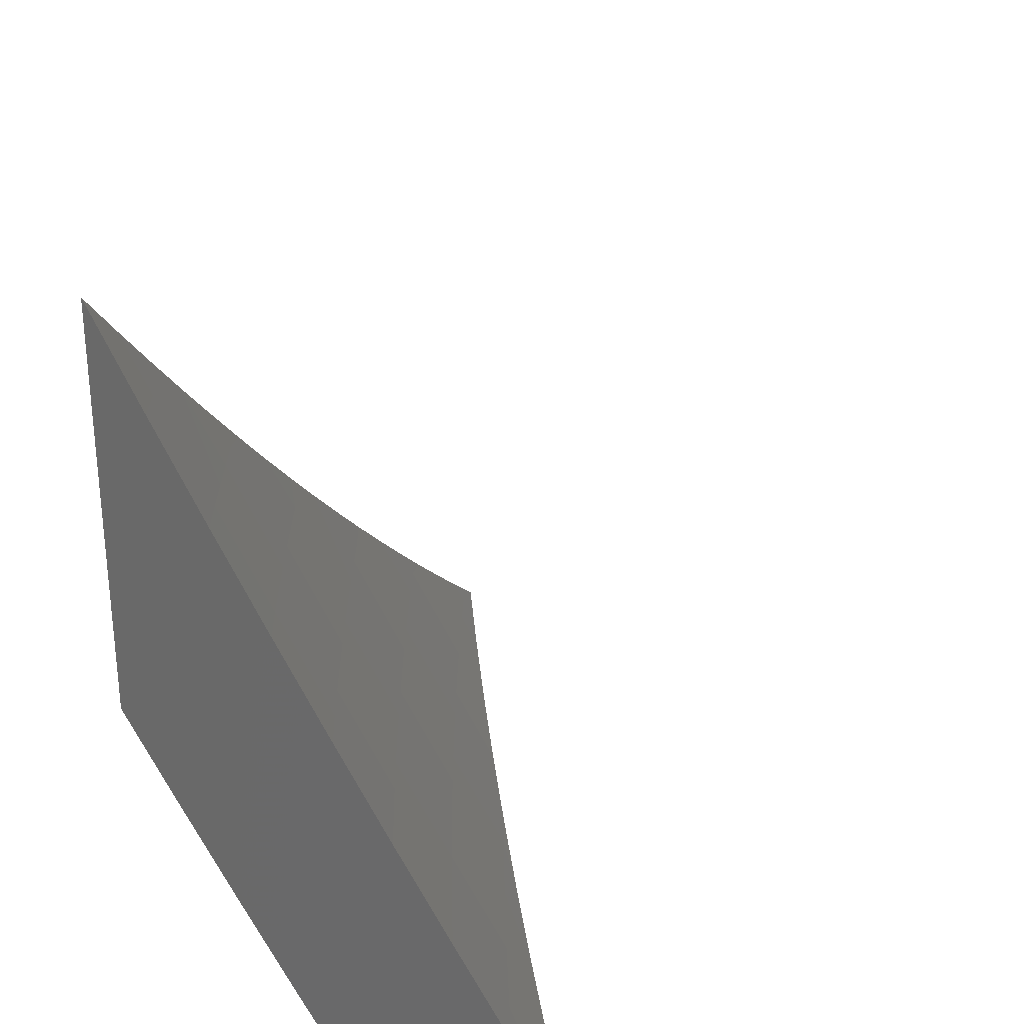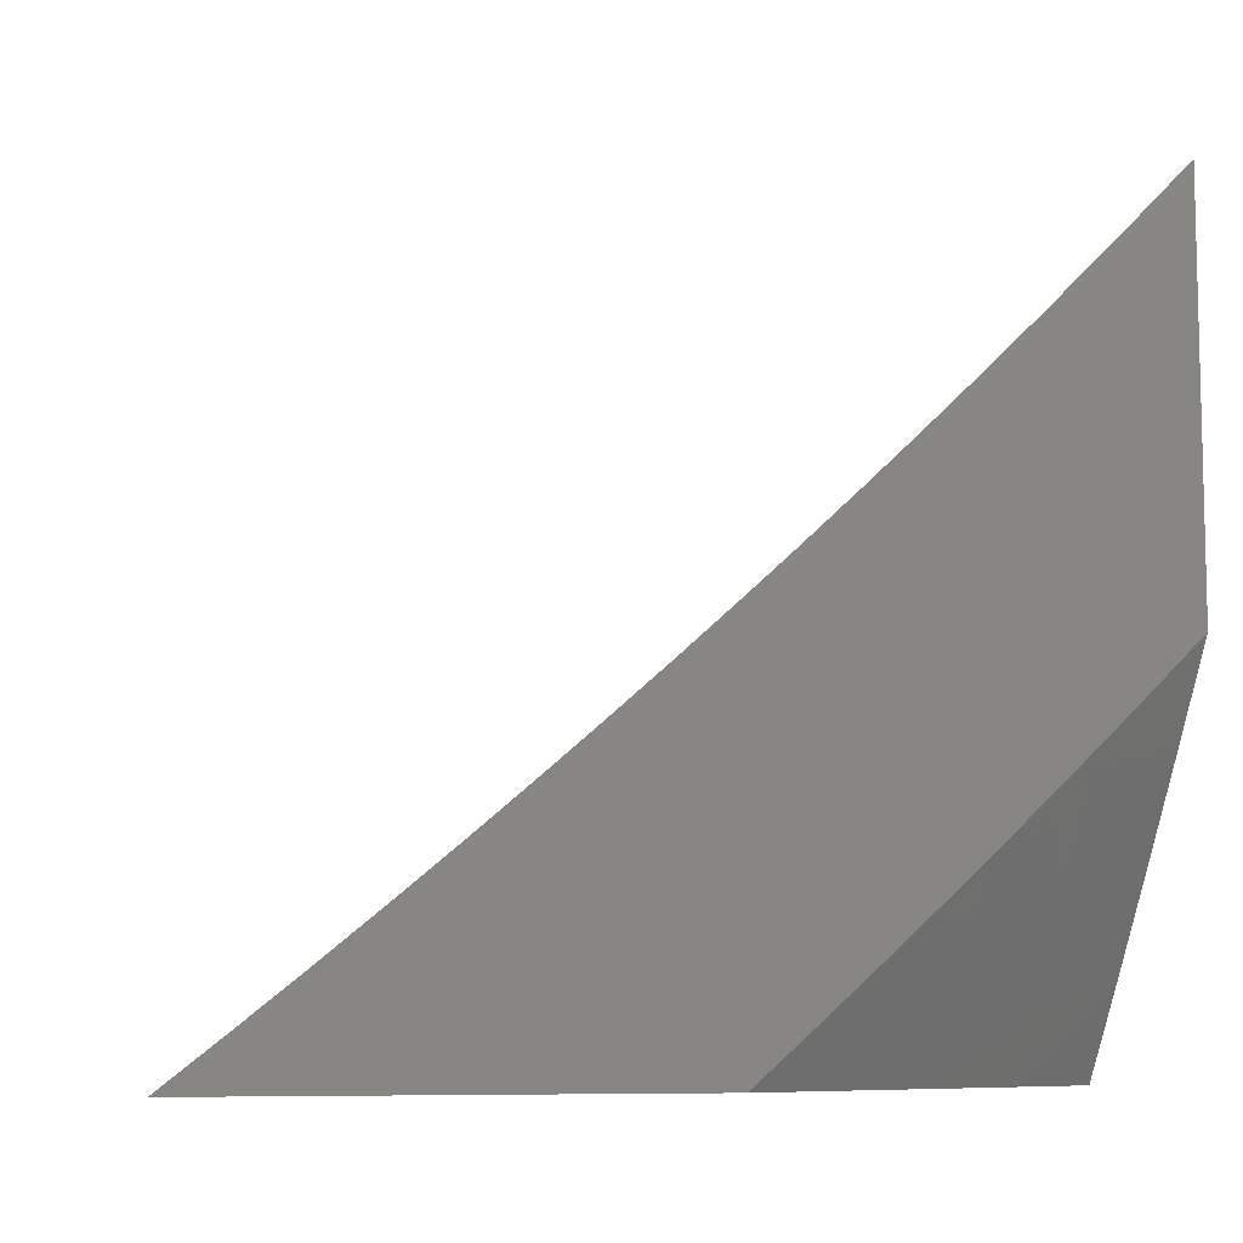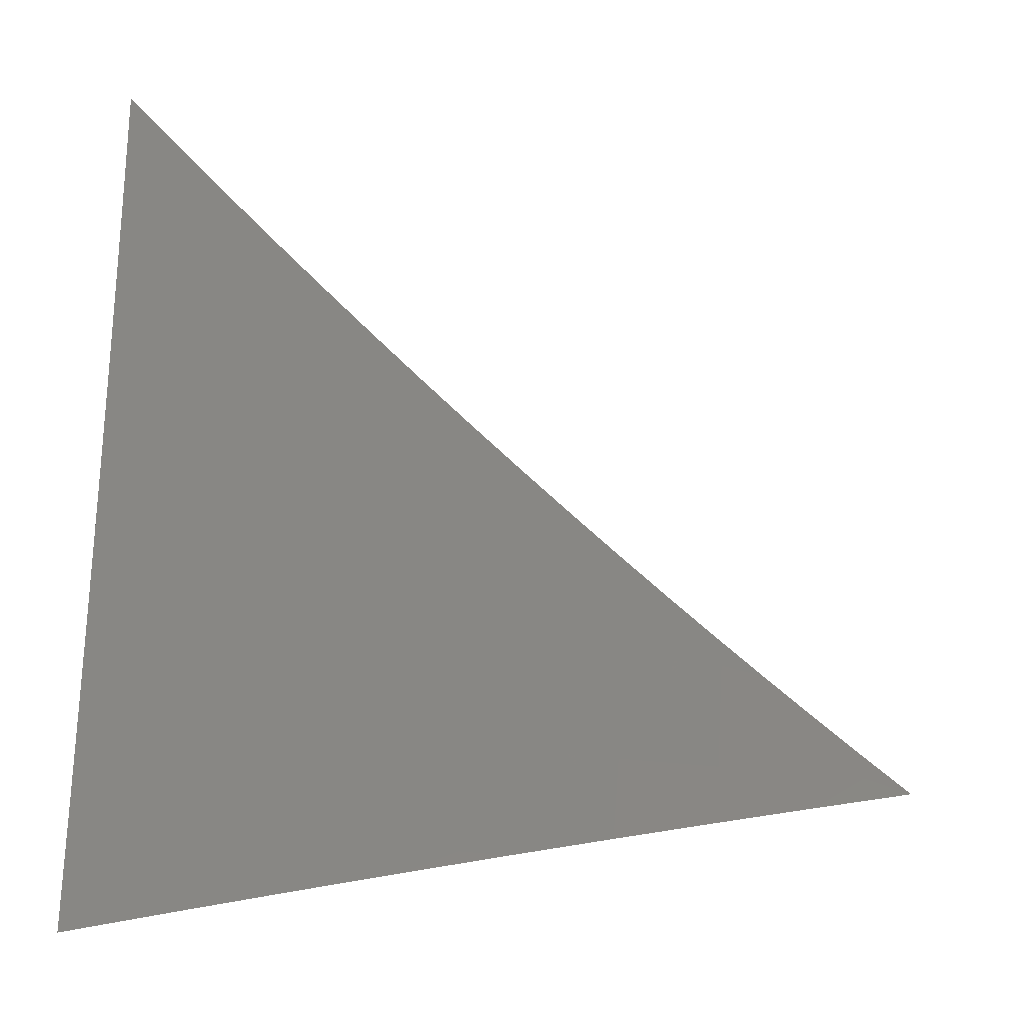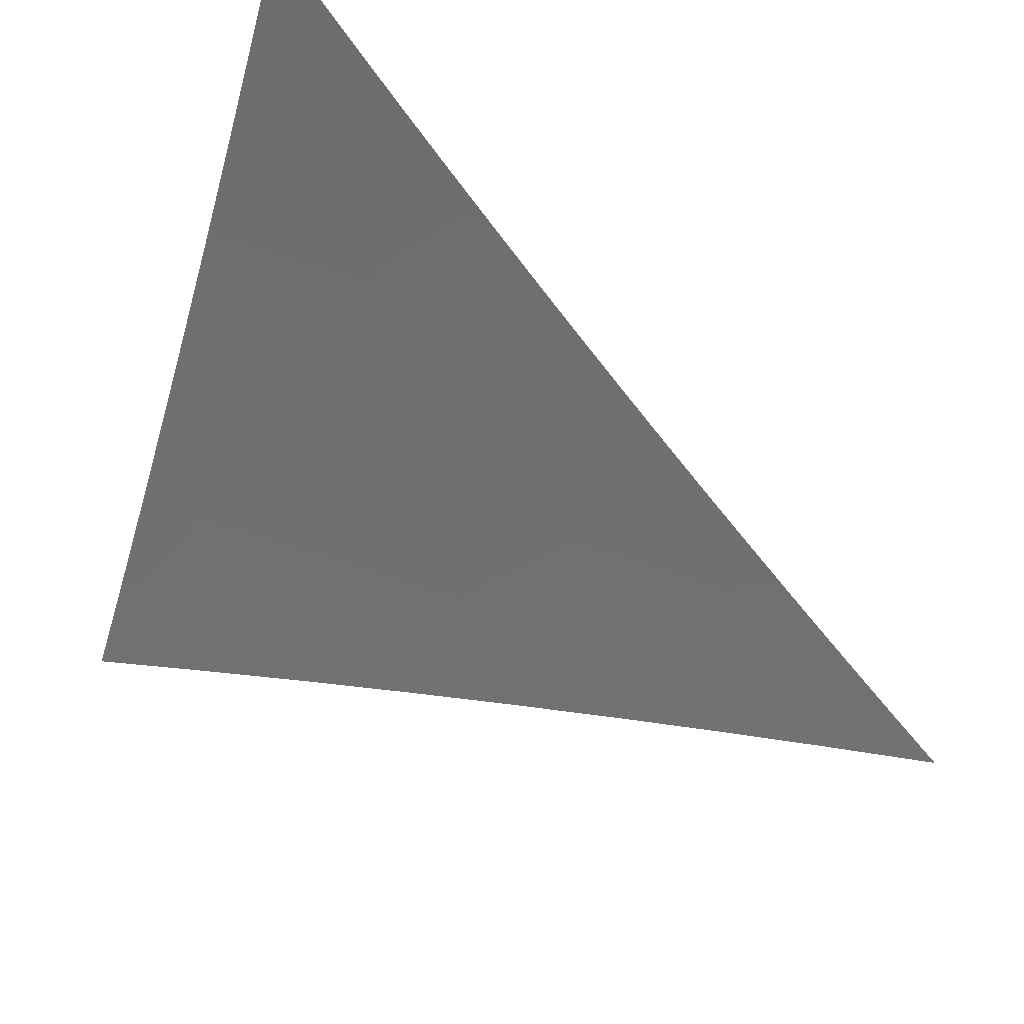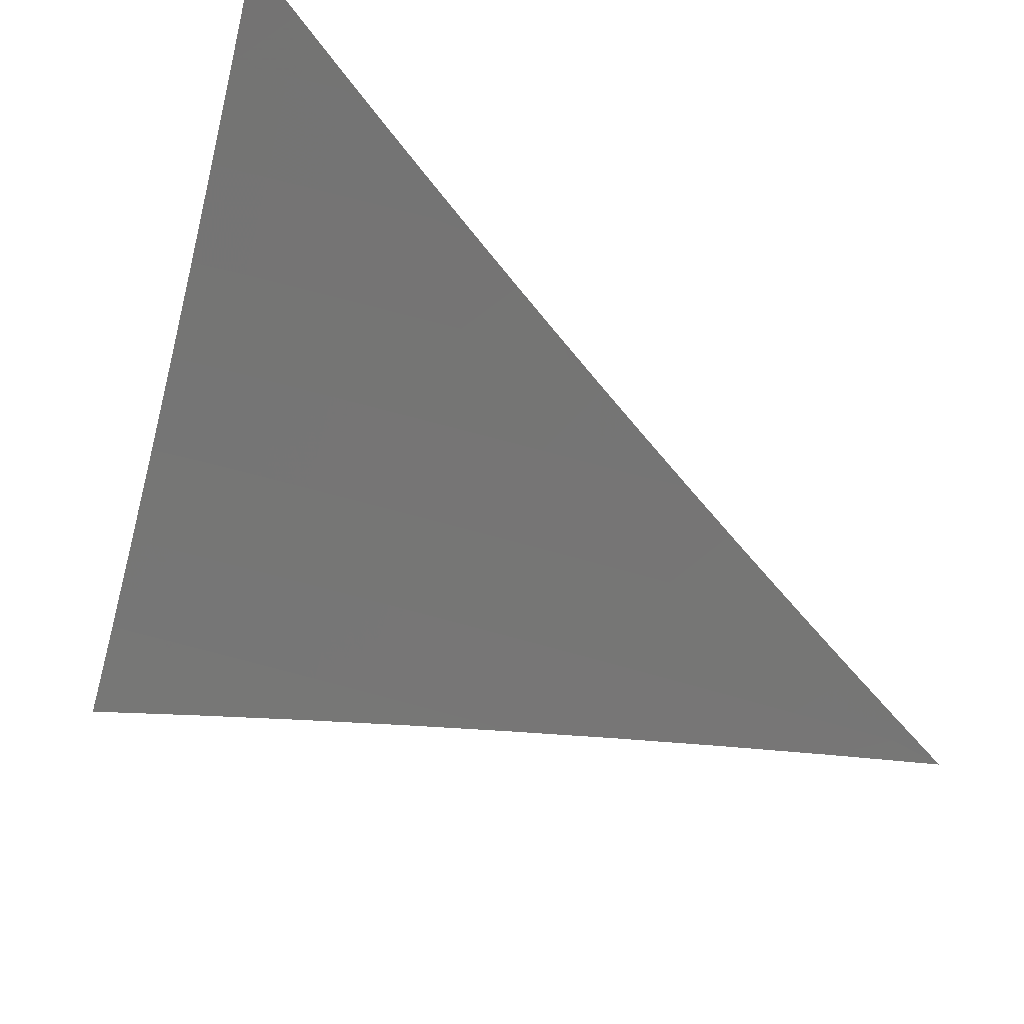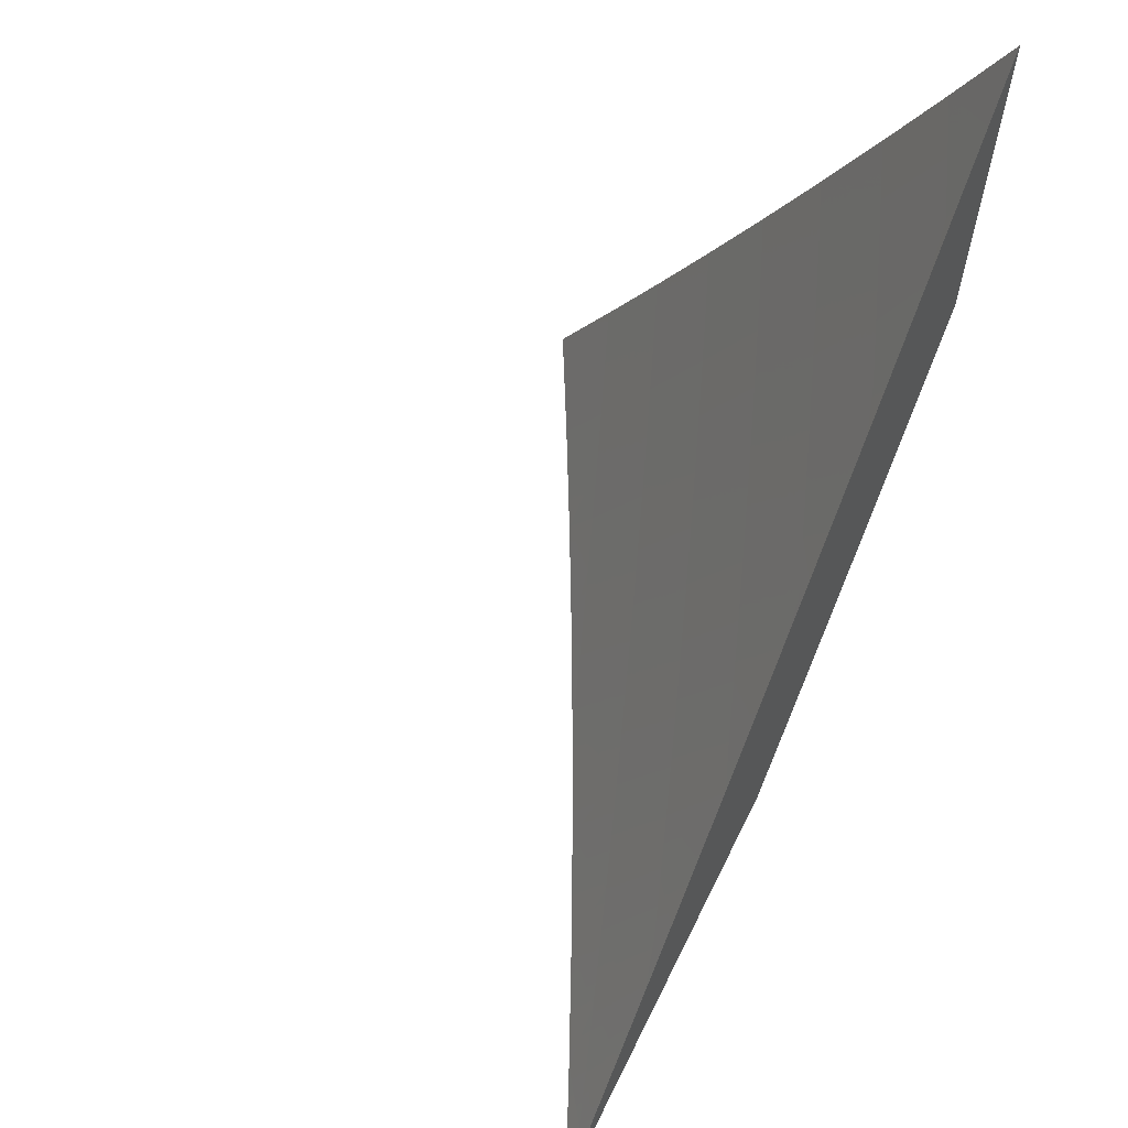
<metadata>
{"format":"stl","ext":"stl","renderer":"f3d","projection":"perspective","resolution":1024,"background":"white","views":[{"elev":29.2,"azim":-159.9,"up":"+Y"},{"elev":-8.3,"azim":69.4,"up":"+Y"},{"elev":16.9,"azim":-84.2,"up":"+Y"},{"elev":53.6,"azim":-55.5,"up":"+Y"},{"elev":48.2,"azim":-59.2,"up":"+Y"},{"elev":63.1,"azim":26.2,"up":"+Y"}]}
</metadata>
<code>
# stl→obj: 110 verts, 216 faces
v 8.833 -5 -5
v 8.876 -4.927 -5
v 8.876 -5 -4.919
v 8.908 -4.945 -4.919
v 8.918 -5 -4.837
v 8.94 -4.963 -4.837
v 8.959 -5 -4.755
v 8.971 -4.98 -4.755
v 9 -4.965 -4.715
v 9 -4.929 -4.757
v 8.982 -4.889 -4.837
v 8.95 -4.872 -4.919
v 9 -4.856 -4.839
v 9 -4.819 -4.88
v 8.992 -4.798 -4.919
v 9 -4.782 -4.92
v 8.959 -4.781 -5
v 9 -4.745 -4.96
v 9 -4.707 -5
v 8.918 -4.854 -5
v 9 -4.893 -4.798
v 9 -5 -4.673
v 9 -4.389 -5
v 8.96 -4.466 -5
v 9 -4.43 -4.96
v 8.978 -4.475 -4.957
v 9 -4.47 -4.919
v 8.995 -4.484 -4.915
v 9 -4.511 -4.878
v 8.954 -4.561 -4.915
v 8.971 -4.57 -4.872
v 8.93 -4.647 -4.872
v 8.947 -4.656 -4.83
v 8.904 -4.733 -4.83
v 8.921 -4.742 -4.787
v 8.878 -4.819 -4.787
v 8.894 -4.828 -4.744
v 8.85 -4.905 -4.744
v 8.866 -4.914 -4.701
v 8.821 -4.991 -4.701
v 8.836 -5 -4.66
v 8.793 -5 -4.746
v 8.805 -4.982 -4.744
v 8.789 -4.973 -4.787
v 8.834 -4.896 -4.787
v 8.817 -4.887 -4.83
v 8.861 -4.81 -4.83
v 8.844 -4.801 -4.872
v 8.888 -4.724 -4.872
v 8.871 -4.715 -4.915
v 8.913 -4.638 -4.915
v 8.896 -4.629 -4.957
v 8.937 -4.553 -4.957
v 8.919 -4.544 -5
v 8.878 -4.621 -5
v 8.853 -4.706 -4.957
v 8.827 -4.792 -4.915
v 8.8 -4.878 -4.872
v 8.772 -4.963 -4.83
v 8.75 -5 -4.831
v 8.835 -4.697 -5
v 8.81 -4.782 -4.957
v 8.783 -4.868 -4.915
v 8.756 -4.954 -4.872
v 8.793 -4.774 -5
v 8.766 -4.859 -4.957
v 8.739 -4.944 -4.915
v 8.705 -5 -4.916
v 8.749 -4.849 -5
v 8.722 -4.935 -4.957
v 8.705 -4.925 -5
v 8.66 -5 -5
v 8.878 -5 -4.574
v 8.898 -4.932 -4.616
v 8.882 -4.923 -4.659
v 8.911 -4.837 -4.701
v 8.938 -4.751 -4.744
v 8.964 -4.665 -4.787
v 9 -4.59 -4.795
v 8.989 -4.578 -4.83
v 9 -4.55 -4.837
v 8.92 -5 -4.488
v 8.93 -4.949 -4.53
v 8.914 -4.94 -4.573
v 8.943 -4.854 -4.616
v 8.927 -4.845 -4.659
v 8.97 -4.768 -4.659
v 8.954 -4.759 -4.701
v 9 -4.706 -4.668
v 8.997 -4.682 -4.701
v 9 -4.668 -4.71
v 8.98 -4.673 -4.744
v 9 -4.629 -4.753
v 8.96 -5 -4.401
v 8.96 -4.966 -4.444
v 8.945 -4.958 -4.487
v 8.974 -4.871 -4.53
v 8.959 -4.863 -4.573
v 9 -4.819 -4.538
v 9 -4.782 -4.581
v 9 -5 -4.314
v 8.991 -4.983 -4.357
v 8.976 -4.974 -4.401
v 9 -4.929 -4.405
v 9 -4.893 -4.449
v 9 -4.965 -4.36
v 9 -4.856 -4.494
v 8.99 -4.88 -4.487
v 9 -4.744 -4.625
v 8.986 -4.777 -4.616
f 1 2 3
f 3 2 4
f 3 4 5
f 5 4 6
f 5 6 7
f 7 6 8
f 7 8 9
f 9 8 10
f 10 8 6
f 10 6 11
f 11 6 12
f 11 12 13
f 13 12 14
f 14 12 15
f 14 15 16
f 16 15 17
f 16 17 18
f 18 17 19
f 2 20 4
f 4 20 12
f 4 12 6
f 20 17 12
f 12 17 15
f 13 21 11
f 11 21 10
f 9 22 7
f 23 24 25
f 25 24 26
f 25 26 27
f 27 26 28
f 27 28 29
f 29 28 30
f 29 30 31
f 31 30 32
f 31 32 33
f 33 32 34
f 33 34 35
f 35 34 36
f 35 36 37
f 37 36 38
f 37 38 39
f 39 38 40
f 39 40 41
f 41 40 42
f 42 40 43
f 42 43 44
f 44 43 45
f 44 45 46
f 46 45 47
f 46 47 48
f 48 47 49
f 48 49 50
f 50 49 51
f 50 51 52
f 52 51 53
f 52 53 54
f 54 53 24
f 24 53 26
f 54 55 52
f 52 55 56
f 52 56 50
f 50 56 57
f 50 57 48
f 48 57 58
f 48 58 46
f 46 58 59
f 46 59 44
f 44 59 60
f 44 60 42
f 55 61 56
f 56 61 62
f 56 62 57
f 57 62 63
f 57 63 58
f 58 63 64
f 58 64 59
f 59 64 60
f 61 65 62
f 62 65 66
f 62 66 63
f 63 66 67
f 63 67 64
f 64 67 68
f 64 68 60
f 65 69 66
f 66 69 70
f 66 70 67
f 67 70 68
f 69 71 70
f 70 71 72
f 70 72 68
f 73 74 41
f 41 74 75
f 41 75 39
f 39 75 76
f 39 76 37
f 37 76 77
f 37 77 35
f 35 77 78
f 35 78 33
f 33 78 79
f 33 79 80
f 80 79 81
f 80 81 31
f 31 81 29
f 82 83 73
f 73 83 84
f 73 84 74
f 74 84 85
f 74 85 86
f 86 85 87
f 86 87 88
f 88 87 89
f 88 89 90
f 90 89 91
f 90 91 92
f 92 91 93
f 92 93 78
f 78 93 79
f 94 95 82
f 82 95 96
f 82 96 83
f 83 96 97
f 83 97 98
f 98 97 99
f 98 99 100
f 101 102 94
f 94 102 103
f 94 103 95
f 95 103 104
f 95 104 105
f 101 106 102
f 102 106 103
f 106 104 103
f 107 108 105
f 105 108 96
f 105 96 95
f 108 107 97
f 97 107 99
f 109 110 100
f 100 110 85
f 100 85 98
f 98 85 84
f 98 84 83
f 110 109 87
f 87 109 89
f 30 28 26
f 30 26 53
f 32 30 51
f 51 30 53
f 33 80 31
f 34 32 49
f 49 32 51
f 88 90 92
f 88 92 77
f 77 92 78
f 36 34 47
f 47 34 49
f 86 88 76
f 76 88 77
f 85 110 87
f 38 36 45
f 45 36 47
f 74 86 75
f 75 86 76
f 96 108 97
f 40 38 43
f 43 38 45
f 9 99 22
f 22 99 107
f 22 107 105
f 99 9 100
f 100 9 10
f 100 10 109
f 109 10 21
f 109 21 89
f 89 21 13
f 89 13 14
f 89 14 91
f 91 14 16
f 91 16 93
f 93 16 18
f 93 18 79
f 79 18 19
f 79 19 81
f 81 19 29
f 29 19 27
f 27 19 25
f 25 19 23
f 105 104 22
f 22 104 106
f 22 106 101
f 17 55 19
f 19 55 54
f 19 54 24
f 55 17 61
f 61 17 20
f 61 20 65
f 65 20 2
f 65 2 1
f 72 71 1
f 1 71 69
f 1 69 65
f 24 23 19
f 3 42 1
f 1 42 60
f 1 60 68
f 3 5 42
f 42 5 41
f 41 5 7
f 41 7 73
f 73 7 22
f 73 22 82
f 82 22 94
f 94 22 101
f 68 72 1

</code>
